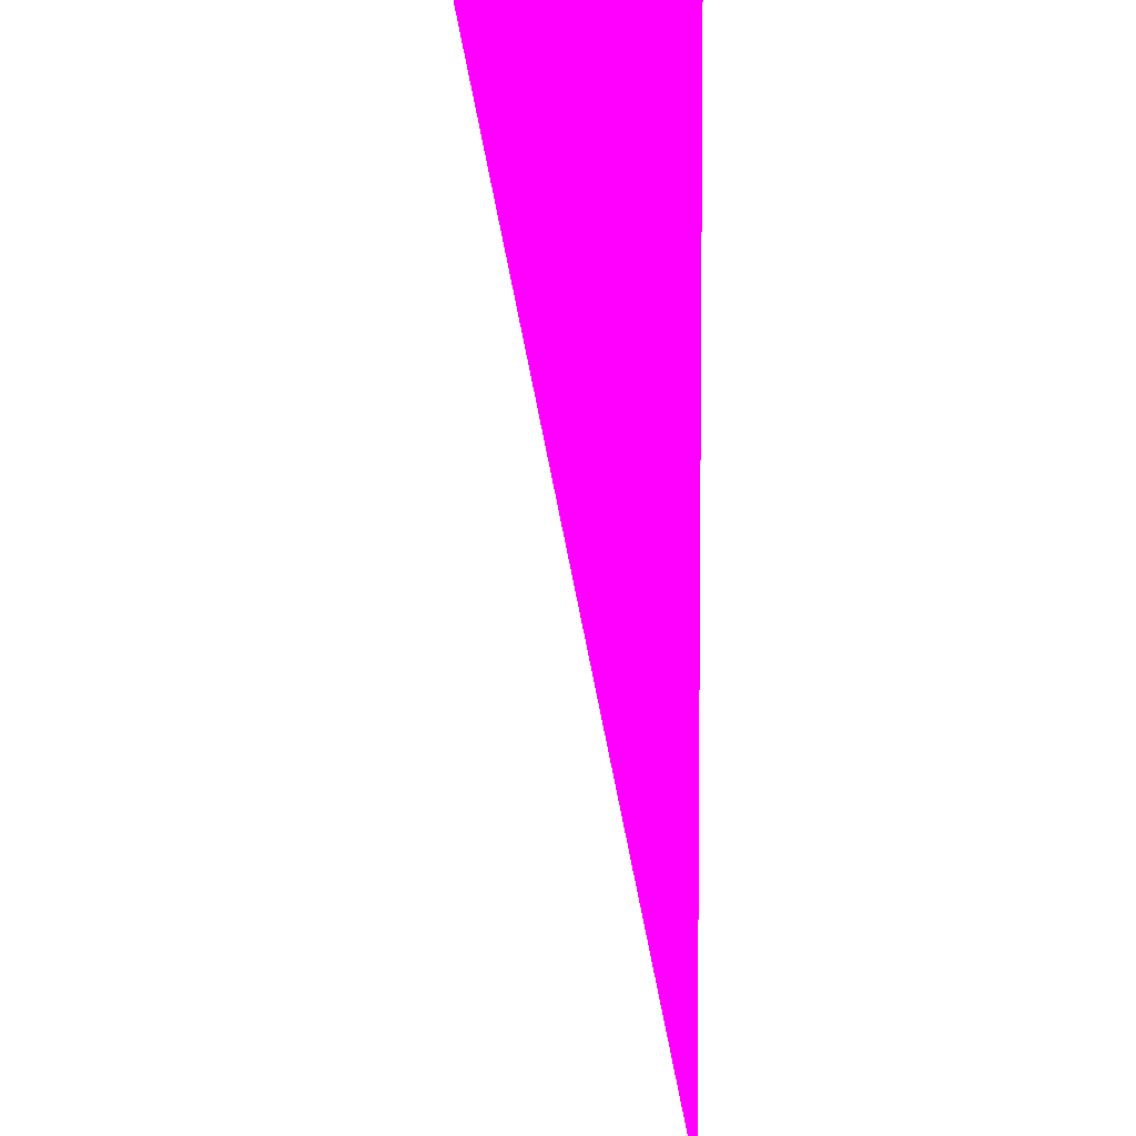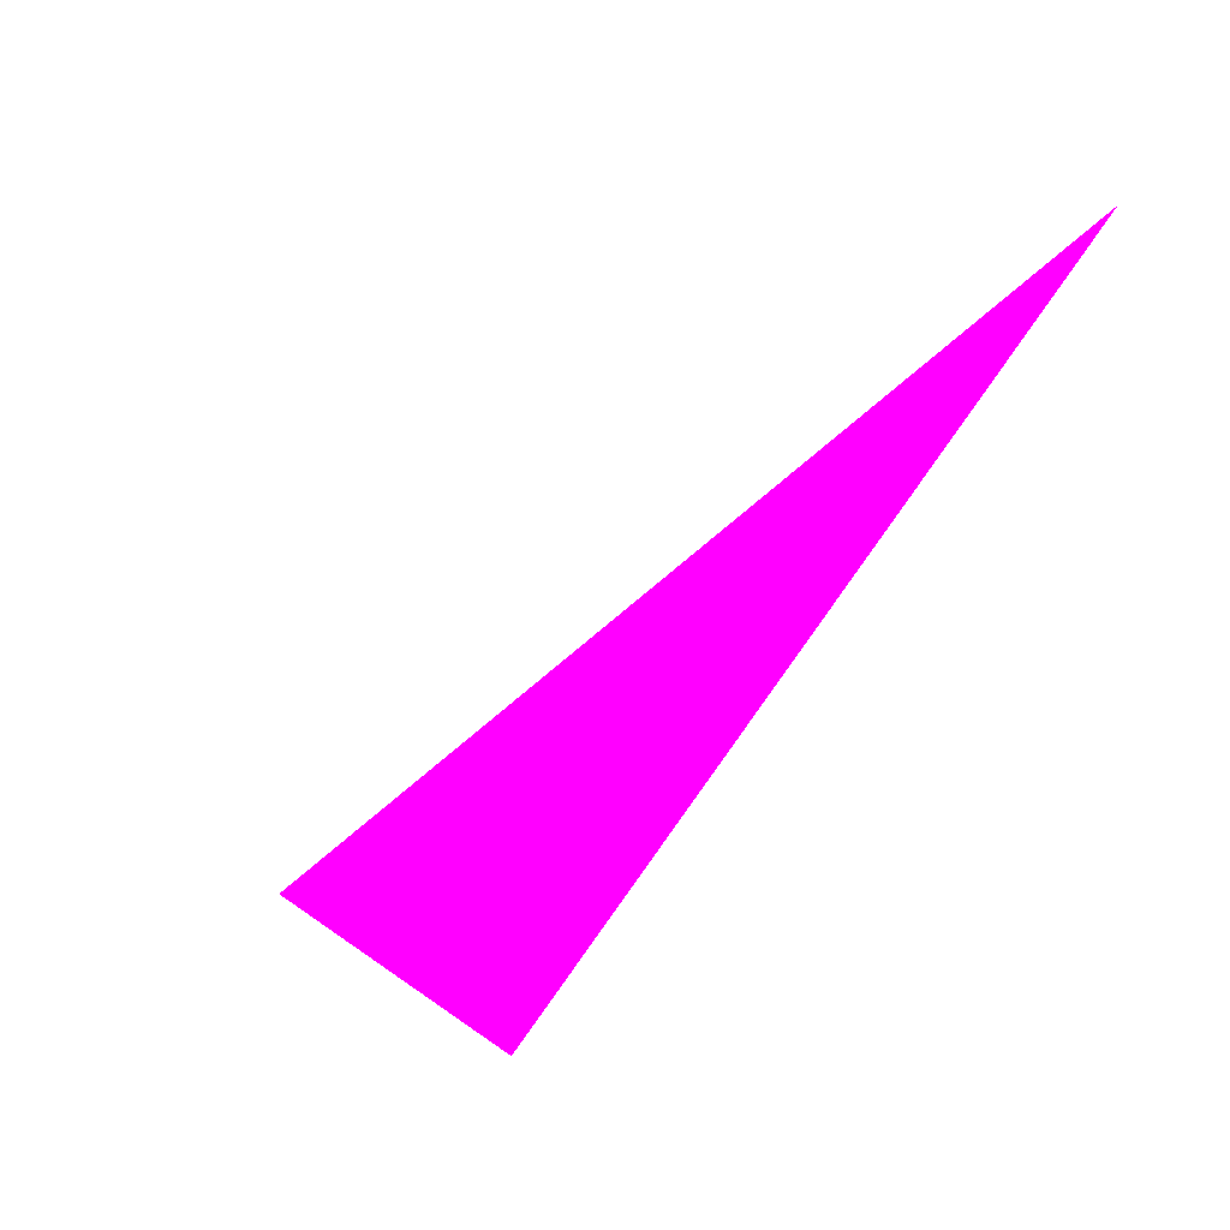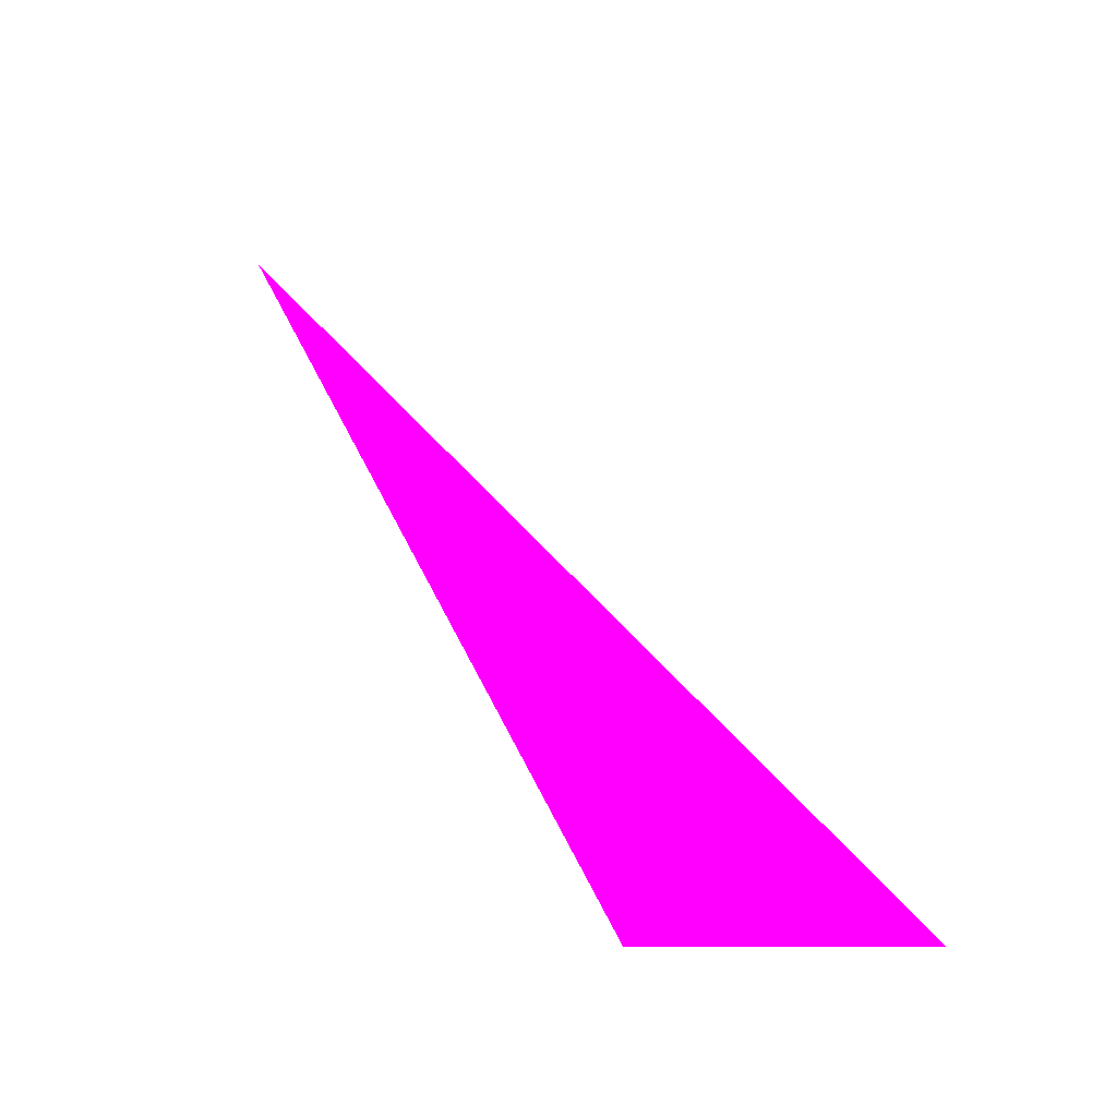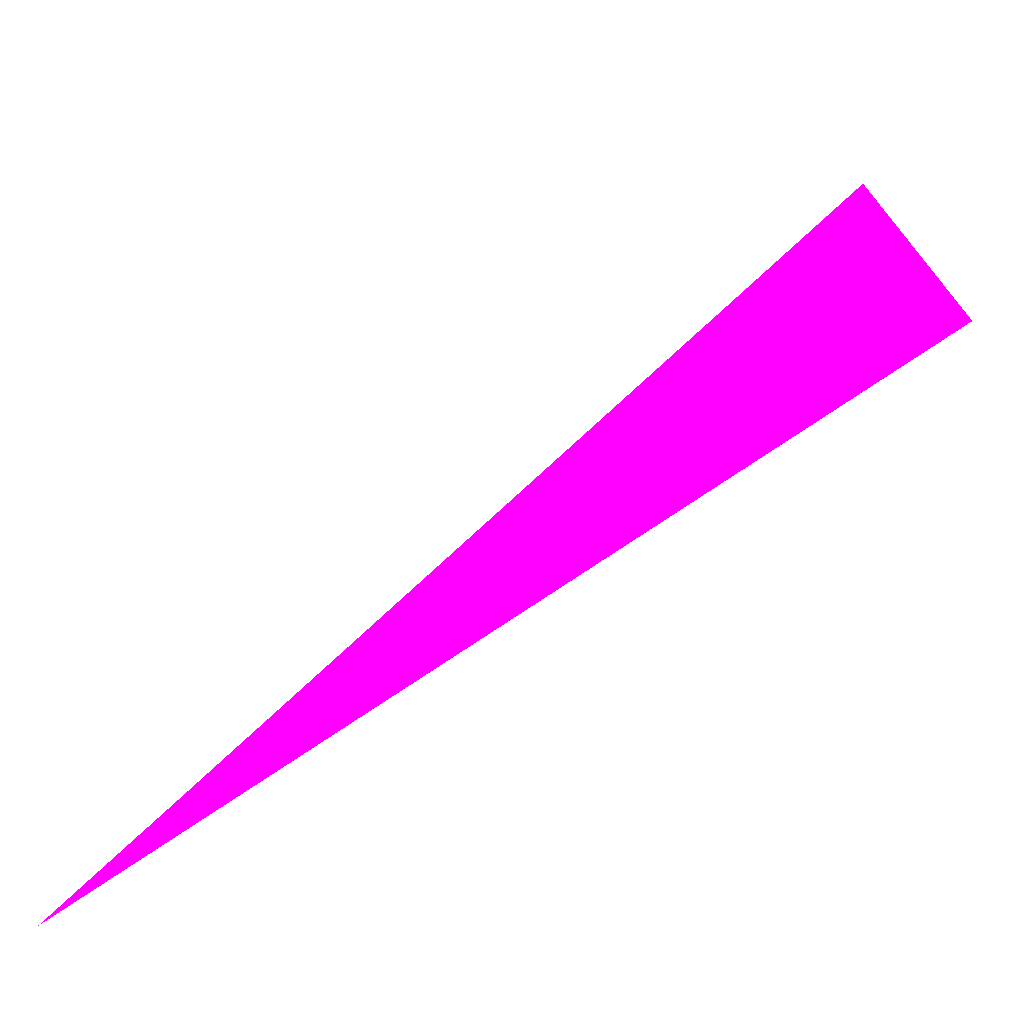
<metadata>
{"format":"obj","ext":"obj","renderer":"f3d","projection":"perspective","resolution":1024,"background":"white","views":[{"elev":75.6,"azim":8.9,"up":"+Y"},{"elev":-71.2,"azim":-16.2,"up":"+Y"},{"elev":-23.6,"azim":143.5,"up":"+Z"},{"elev":-3.3,"azim":70.7,"up":"+Y"}]}
</metadata>
<code>
o geometry_0
v 6.125e+05 5.855e+06 648 1 0 1
v 6.125e+05 5.855e+06 648 1 0 1
v 6.125e+05 5.855e+06 664 1 0 1
f 2 3 1
f 2 1 3

</code>
